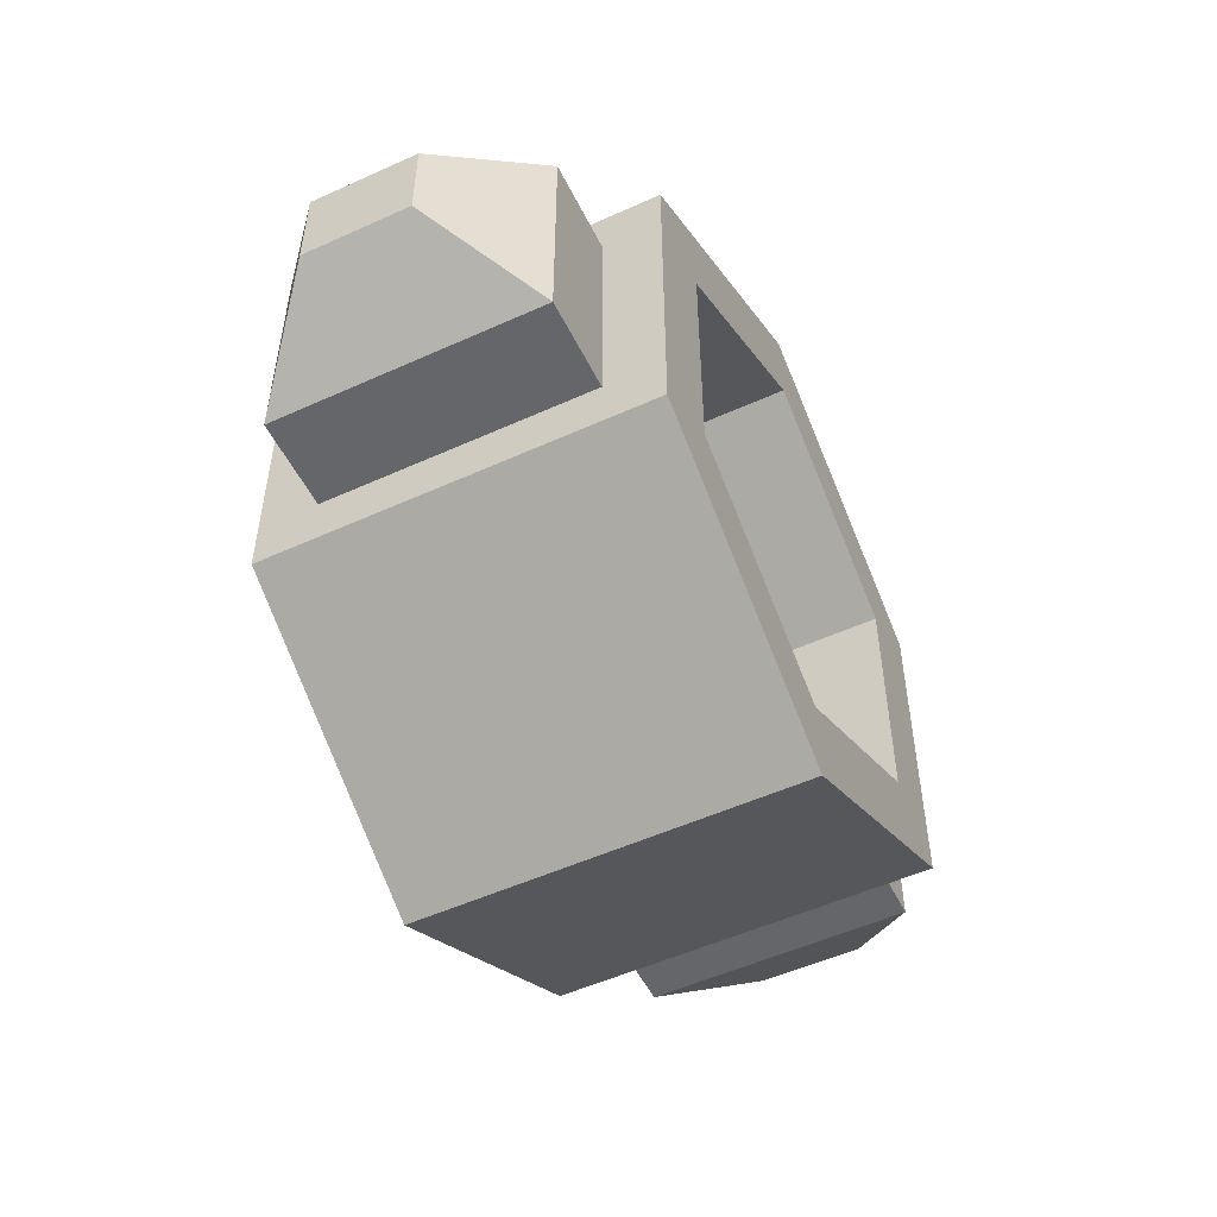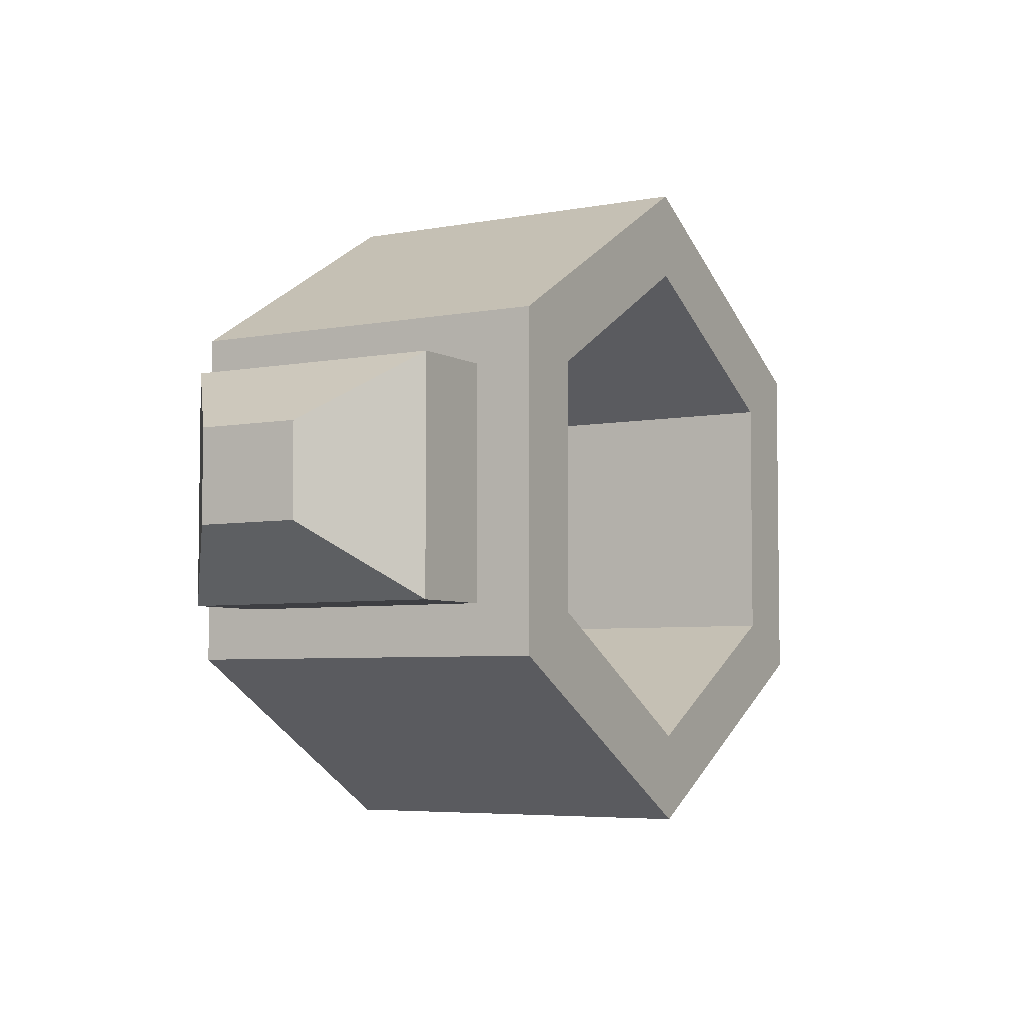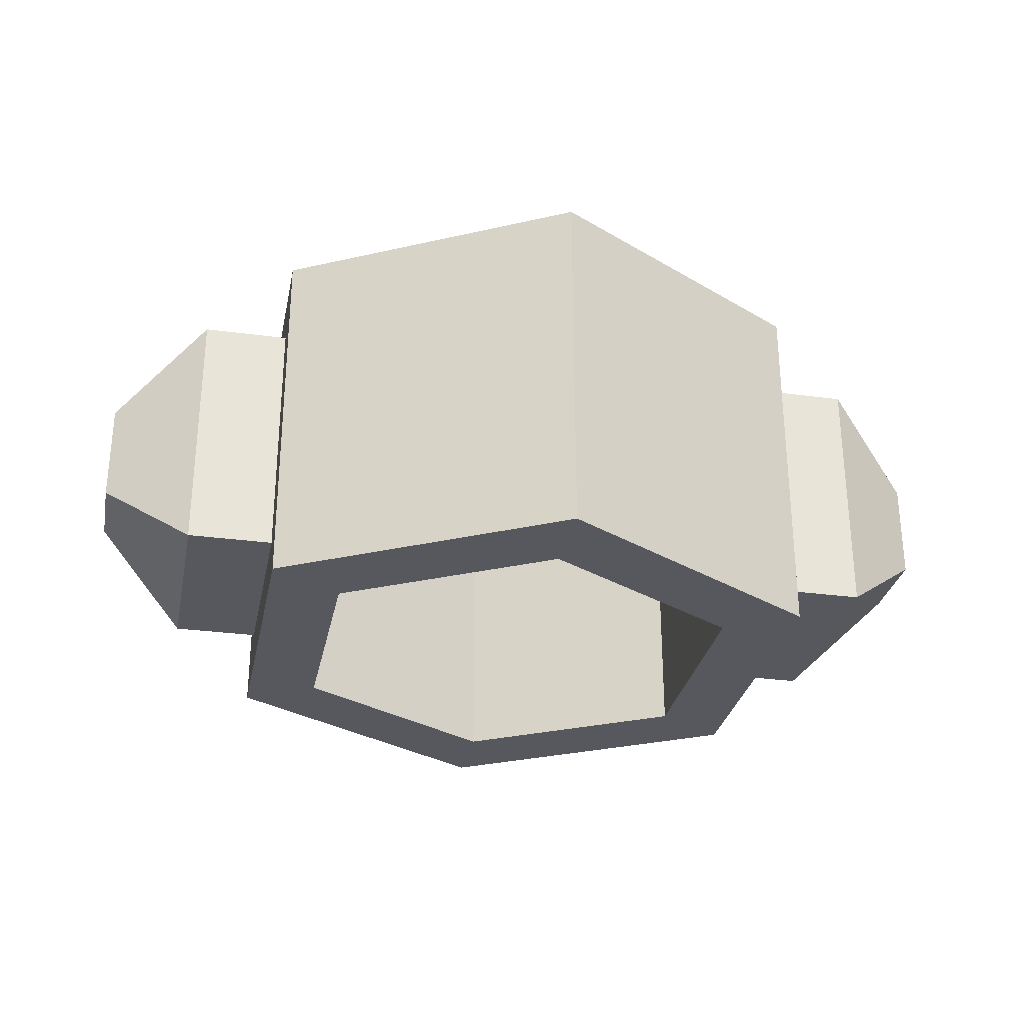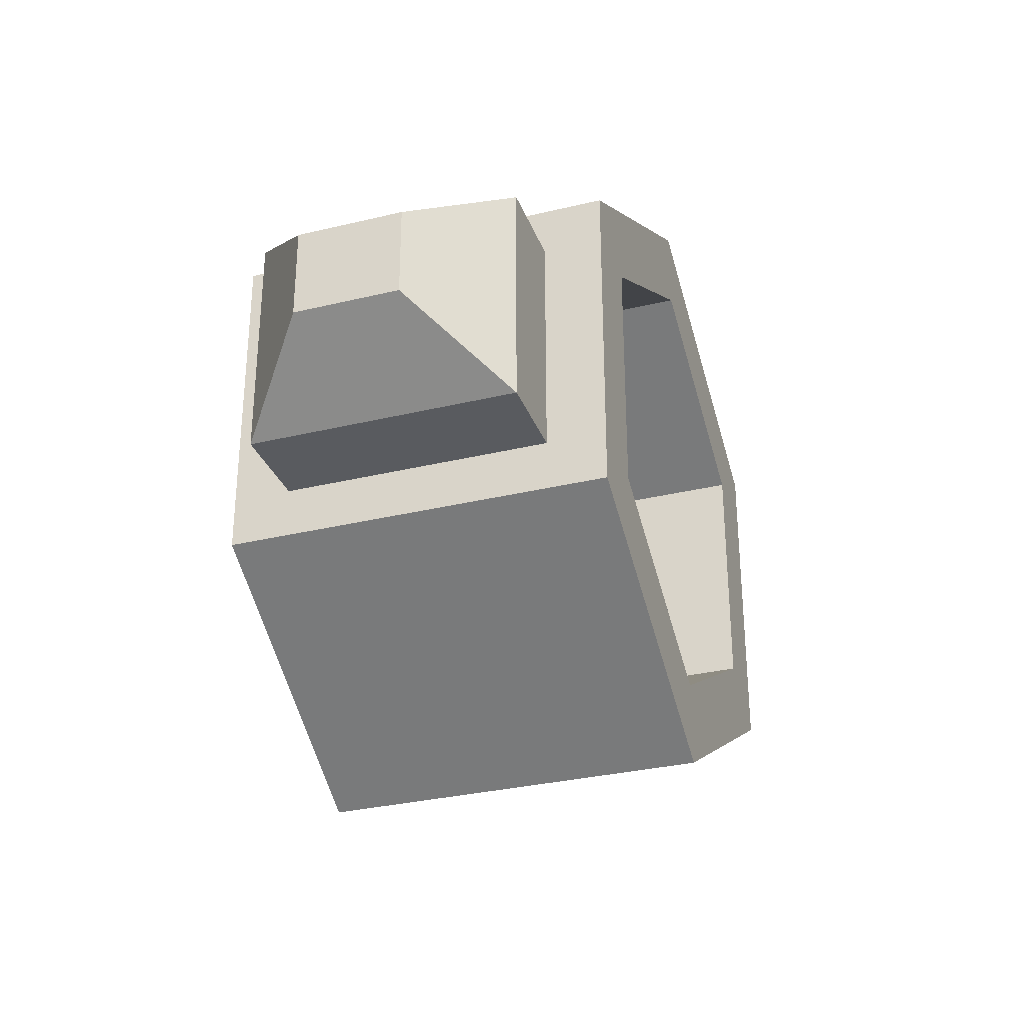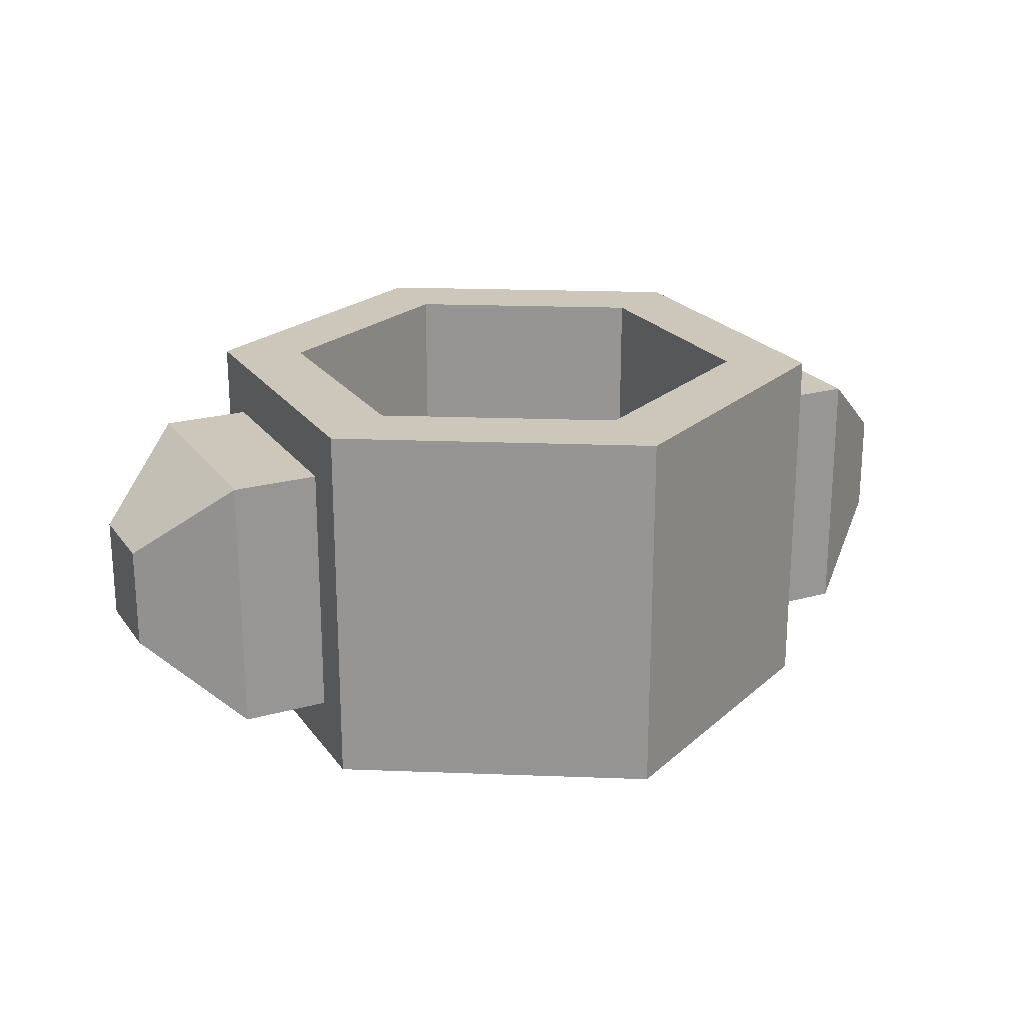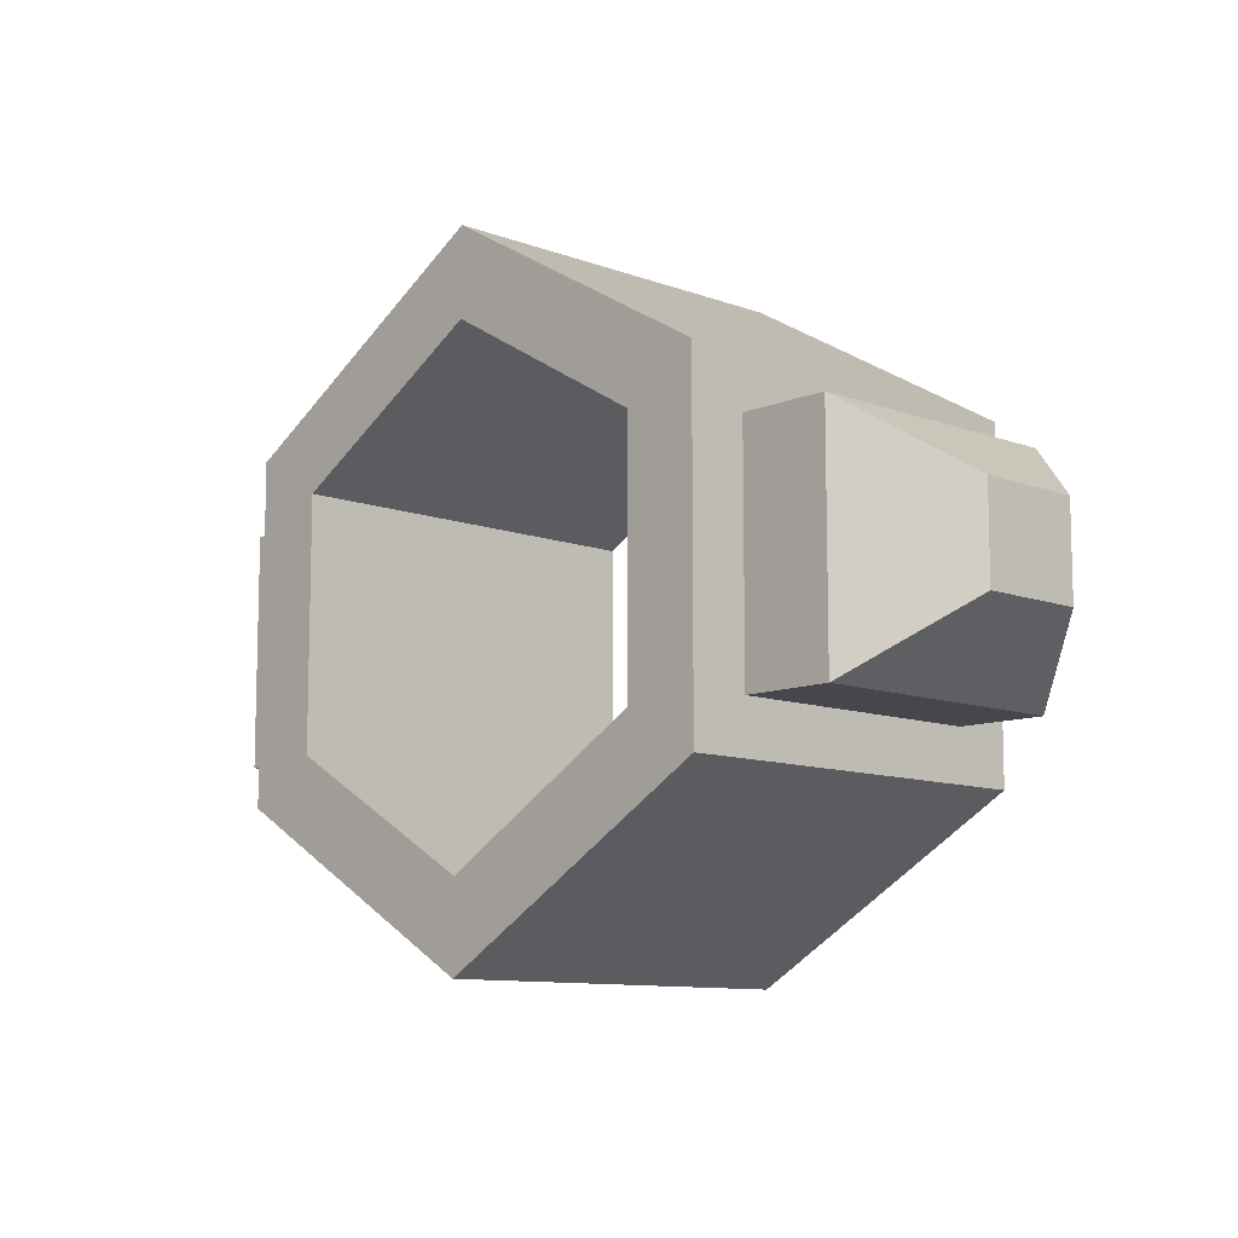
<metadata>
{"format":"obj","ext":"obj","renderer":"f3d","projection":"perspective","resolution":1024,"background":"white","views":[{"elev":-52.5,"azim":116.0,"up":"+Y"},{"elev":-5.1,"azim":121.1,"up":"+Y"},{"elev":-29.6,"azim":-11.2,"up":"+Z"},{"elev":-31.4,"azim":-71.1,"up":"+Y"},{"elev":22.0,"azim":-26.1,"up":"+Z"},{"elev":-10.2,"azim":-133.4,"up":"+Y"}]}
</metadata>
<code>
g SM_Wep_Attachment_Bipod_01
v 3.508e-05 -0.02529 0.01463
v 3.508e-05 -0.02529 -0.0147
v -0.02192 -0.01266 -0.0147
v -0.02192 -0.01266 0.01463
v -0.02192 0.01266 0.01463
v -0.02192 0.01266 -0.0147
v -3.508e-05 0.02529 -0.0147
v -3.508e-05 0.02529 0.01463
v -3.508e-05 0.02529 0.01463
v -3.508e-05 0.02529 -0.0147
v 0.02192 0.01266 -0.0147
v 0.02192 0.01266 0.01463
v 0.02192 -0.01266 0.01463
v 0.02192 -0.01266 -0.0147
v 3.508e-05 -0.02529 -0.0147
v 3.508e-05 -0.02529 0.01463
v 3.508e-05 -0.0187 -0.0147
v 3.508e-05 -0.0187 0.01463
v -0.01624 -0.009366 0.01463
v -0.01624 -0.009366 -0.0147
v -0.01624 -0.009366 -0.0147
v -0.01624 -0.009366 0.01463
v -0.01624 0.009366 0.01463
v -0.01624 0.009366 -0.0147
v -0.01624 0.009366 -0.0147
v -0.01624 0.009366 0.01463
v -3.508e-05 0.0187 0.01463
v -3.508e-05 0.0187 -0.0147
v -3.508e-05 0.0187 -0.0147
v -3.508e-05 0.0187 0.01463
v 0.01624 0.009366 0.01463
v 0.01624 0.009366 -0.0147
v 0.01624 0.009366 -0.0147
v 0.01624 0.009366 0.01463
v 0.01624 -0.009366 0.01463
v 0.01624 -0.009366 -0.0147
v 0.01624 -0.009366 -0.0147
v 0.01624 -0.009366 0.01463
v 3.508e-05 -0.0187 0.01463
v 3.508e-05 -0.0187 -0.0147
v -0.02192 -0.008805 0.01014
v -0.02873 -0.008805 0.01014
v -0.02873 0.008805 0.01014
v -0.02192 0.008805 0.01014
v -0.02192 0.008805 0.01014
v -0.02873 0.008805 0.01014
v -0.02873 0.008805 -0.01028
v -0.02192 0.008805 -0.01028
v -0.02192 0.008805 -0.01028
v -0.02873 0.008805 -0.01028
v -0.02873 -0.008805 -0.01028
v -0.02192 -0.008805 -0.01028
v -0.02192 -0.008805 -0.01028
v -0.02873 -0.008805 -0.01028
v -0.02873 -0.008805 0.01014
v -0.02192 -0.008805 0.01014
v 0.02192 0.008805 0.01014
v 0.02873 0.008805 0.01014
v 0.02873 -0.008805 0.01014
v 0.02192 -0.008805 0.01014
v 0.02192 -0.008805 0.01014
v 0.02873 -0.008805 0.01014
v 0.02873 -0.008805 -0.01028
v 0.02192 -0.008805 -0.01028
v 0.02192 -0.008805 -0.01028
v 0.02873 -0.008805 -0.01028
v 0.02873 0.008805 -0.01028
v 0.02192 0.008805 -0.01028
v 0.02192 0.008805 -0.01028
v 0.02873 0.008805 -0.01028
v 0.02873 0.008805 0.01014
v 0.02192 0.008805 0.01014
v -0.03589 0.003473 0.003964
v -0.03589 -0.003473 0.003964
v -0.03589 -0.003473 -0.004034
v -0.03589 0.003473 -0.004034
v 0.03589 -0.003473 0.003964
v 0.03589 0.003473 0.003964
v 0.03589 0.003473 -0.004034
v 0.03589 -0.003473 -0.004034
v -0.02873 0.008805 0.01014
v -0.03589 0.003473 0.003964
v -0.03589 0.003473 -0.004034
v -0.02873 0.008805 -0.01028
v -0.02873 0.008805 -0.01028
v -0.03589 0.003473 -0.004034
v -0.03589 -0.003473 -0.004034
v -0.02873 -0.008805 -0.01028
v -0.02873 -0.008805 -0.01028
v -0.03589 -0.003473 -0.004034
v -0.03589 -0.003473 0.003964
v -0.02873 -0.008805 0.01014
v -0.02873 -0.008805 0.01014
v -0.03589 -0.003473 0.003964
v -0.03589 0.003473 0.003964
v -0.02873 0.008805 0.01014
v 0.02873 -0.008805 0.01014
v 0.03589 -0.003473 0.003964
v 0.03589 -0.003473 -0.004034
v 0.02873 -0.008805 -0.01028
v 0.02873 -0.008805 -0.01028
v 0.03589 -0.003473 -0.004034
v 0.03589 0.003473 -0.004034
v 0.02873 0.008805 -0.01028
v 0.02873 0.008805 -0.01028
v 0.03589 0.003473 -0.004034
v 0.03589 0.003473 0.003964
v 0.02873 0.008805 0.01014
v 0.02873 0.008805 0.01014
v 0.03589 0.003473 0.003964
v 0.03589 -0.003473 0.003964
v 0.02873 -0.008805 0.01014
v 0.02192 -0.01266 -0.0147
v 0.02192 0.008805 -0.01028
v 0.02192 0.01266 -0.0147
v 0.02192 -0.008805 -0.01028
v 0.02192 0.008805 0.01014
v 0.02192 -0.01266 0.01463
v 0.02192 0.01266 0.01463
v 0.02192 -0.008805 0.01014
v -0.02192 0.01266 -0.0147
v -0.02192 -0.008805 -0.01028
v -0.02192 -0.01266 -0.0147
v -0.02192 0.008805 -0.01028
v -0.02192 -0.008805 0.01014
v -0.02192 0.01266 0.01463
v -0.02192 -0.01266 0.01463
v -0.02192 0.008805 0.01014
v 0.02192 0.01266 -0.0147
v 0.01624 -0.009366 -0.0147
v 0.02192 -0.01266 -0.0147
v 0.01624 0.009366 -0.0147
v 3.508e-05 -0.0187 -0.0147
v -3.508e-05 0.02529 -0.0147
v 3.508e-05 -0.02529 -0.0147
v -3.508e-05 0.0187 -0.0147
v -0.01624 -0.009366 -0.0147
v -0.02192 0.01266 -0.0147
v -0.02192 -0.01266 -0.0147
v -0.01624 0.009366 -0.0147
v 0.02192 -0.01266 0.01463
v 0.01624 -0.009366 0.01463
v 0.01624 0.009366 0.01463
v 0.02192 0.01266 0.01463
v 3.508e-05 -0.02529 0.01463
v -3.508e-05 0.0187 0.01463
v 3.508e-05 -0.0187 0.01463
v -3.508e-05 0.02529 0.01463
v -0.02192 -0.01266 0.01463
v -0.01624 0.009366 0.01463
v -0.01624 -0.009366 0.01463
v -0.02192 0.01266 0.01463
g SM_Wep_Attachment_Bipod_01_0
f 3 2 1
f 4 3 1
f 7 6 5
f 8 7 5
f 11 10 9
f 12 11 9
f 15 14 13
f 16 15 13
f 19 18 17
f 20 19 17
f 23 22 21
f 24 23 21
f 27 26 25
f 28 27 25
f 31 30 29
f 32 31 29
f 35 34 33
f 36 35 33
f 39 38 37
f 40 39 37
f 43 42 41
f 44 43 41
f 47 46 45
f 48 47 45
f 51 50 49
f 52 51 49
f 55 54 53
f 56 55 53
f 59 58 57
f 60 59 57
f 63 62 61
f 64 63 61
f 67 66 65
f 68 67 65
f 71 70 69
f 72 71 69
f 75 74 73
f 76 75 73
f 79 78 77
f 80 79 77
f 83 82 81
f 84 83 81
f 87 86 85
f 88 87 85
f 91 90 89
f 92 91 89
f 95 94 93
f 96 95 93
f 99 98 97
f 100 99 97
f 103 102 101
f 104 103 101
f 107 106 105
f 108 107 105
f 111 110 109
f 112 111 109
f 115 114 113
f 114 116 113
f 117 114 115
f 113 116 118
f 119 117 115
f 116 120 118
f 120 117 119
f 118 120 119
f 123 122 121
f 122 124 121
f 125 122 123
f 121 124 126
f 127 125 123
f 124 128 126
f 128 125 127
f 126 128 127
f 131 130 129
f 130 132 129
f 133 130 131
f 129 132 134
f 135 133 131
f 132 136 134
f 137 133 135
f 134 136 138
f 139 137 135
f 136 140 138
f 140 137 139
f 138 140 139
f 143 142 141
f 144 143 141
f 141 142 145
f 146 143 144
f 142 147 145
f 148 146 144
f 145 147 149
f 150 146 148
f 147 151 149
f 152 150 148
f 149 151 152
f 151 150 152

</code>
